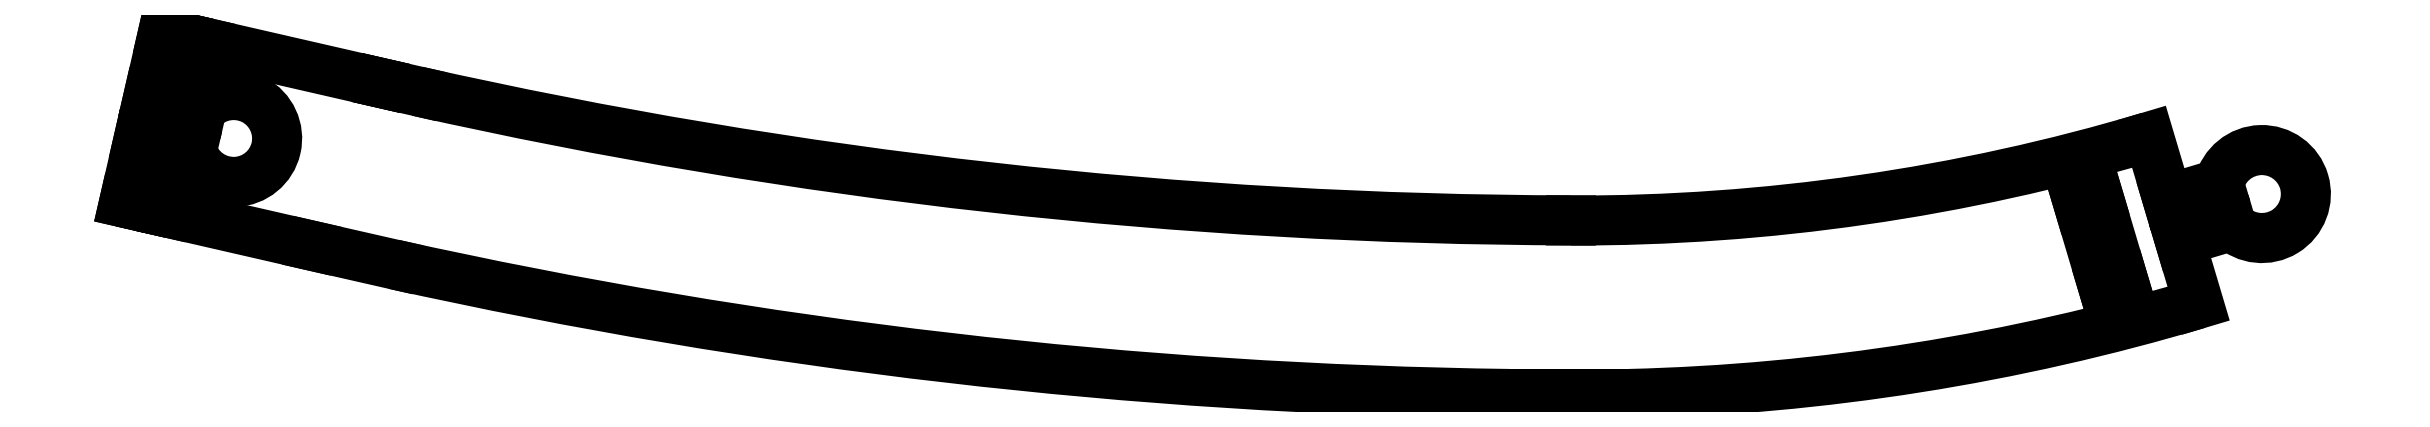
<metadata>
{"format":"dxf","ext":"dxf","renderer":"ezdxf+matplotlib","layout":"modelspace","background":"white","min_lineweight":24,"dpi":150}
</metadata>
<code>
0
SECTION
2
ENTITIES
0
LINE
8
0
10
79.24
20
0.9021
30
0
11
81.11
21
1.458
31
0
0
LINE
8
0
10
81.11
20
1.458
30
0
11
83.38
21
-6.161
31
0
0
LINE
8
0
10
83.38
20
-6.161
30
0
11
81.51
21
-6.718
31
0
0
LINE
8
0
10
81.51
20
-6.718
30
0
11
79.24
21
0.9021
31
0
0
LINE
8
0
10
-77.25
20
12.03
30
0
11
-77.25
21
12.03
31
0
0
LINE
8
0
10
-77.25
20
12.03
30
0
11
-93.46
21
15.75
31
0
0
LINE
8
0
10
-93.46
20
15.75
30
0
11
-94.13
21
12.83
31
0
0
LINE
8
0
10
-94.13
20
12.83
30
0
11
-96.03
21
13.26
31
0
0
LINE
8
0
10
-96.03
20
13.26
30
0
11
-95.36
21
16.19
31
0
0
LINE
8
0
10
-95.36
20
16.19
30
0
11
-97.35
21
16.64
31
0
0
LINE
8
0
10
-97.35
20
16.64
30
0
11
-98.71
21
10.75
31
0
0
LINE
8
0
10
-98.71
20
10.75
30
0
11
-93.8
21
9.621
31
0
0
ARC
8
0
10
-90.84
20
6.916
30
0
40
4.006
210
0
220
0
230
1
50
-163.4
51
137.5
0
LINE
8
0
10
-94.68
20
5.771
30
0
11
-99.59
21
6.898
31
0
0
LINE
8
0
10
-99.59
20
6.898
30
0
11
-100.9
21
1.001
31
0
0
LINE
8
0
10
-100.9
20
1.001
30
0
11
-98.95
21
0.5426
31
0
0
LINE
8
0
10
-98.95
20
0.5426
30
0
11
-98.28
21
3.467
31
0
0
LINE
8
0
10
-98.28
20
3.467
30
0
11
-96.37
21
3.031
31
0
0
LINE
8
0
10
-96.37
20
3.031
30
0
11
-97.05
21
0.1065
31
0
0
LINE
8
0
10
-97.05
20
0.1065
30
0
11
-83.62
21
-2.973
31
0
0
LINE
8
0
10
-83.62
20
-2.973
30
0
11
-76.09
21
-4.69
31
0
0
ARC
8
0
10
33.36
20
488.7
30
0
40
505.4
210
0
220
0
230
1
50
257.5
51
269.3
0
LINE
8
0
10
26.8
20
-16.64
30
0
11
37.84
21
-16.64
31
0
0
ARC
8
0
10
32.78
20
185
30
0
40
201.7
210
-0
220
0
230
1
50
271.4
51
286.6
0
LINE
8
0
10
90.33
20
-8.317
30
0
11
88.62
21
-2.567
31
0
0
LINE
8
0
10
88.62
20
-2.567
30
0
11
93.38
21
-1.152
31
0
0
ARC
8
0
10
96.17
20
1.792
30
0
40
4.056
210
0
220
0
230
1
50
-133.5
51
166.6
0
LINE
8
0
10
92.22
20
2.73
30
0
11
87.47
21
1.315
31
0
0
LINE
8
0
10
87.47
20
1.315
30
0
11
85.75
21
7.066
31
0
0
ARC
8
0
10
32.78
20
185
30
0
40
185.6
210
0
220
0
230
1
50
269.9
51
286.6
0
LINE
8
0
10
32.45
20
-0.6527
30
0
11
32.45
21
-0.6314
31
0
0
ARC
8
0
10
33.36
20
488.7
30
0
40
489.4
210
0
220
0
230
1
50
257.3
51
269.9
0
LINE
8
0
10
-73.9
20
11.27
30
0
11
-77.25
21
12.03
31
0
0
ENDSEC
0
EOF

</code>
